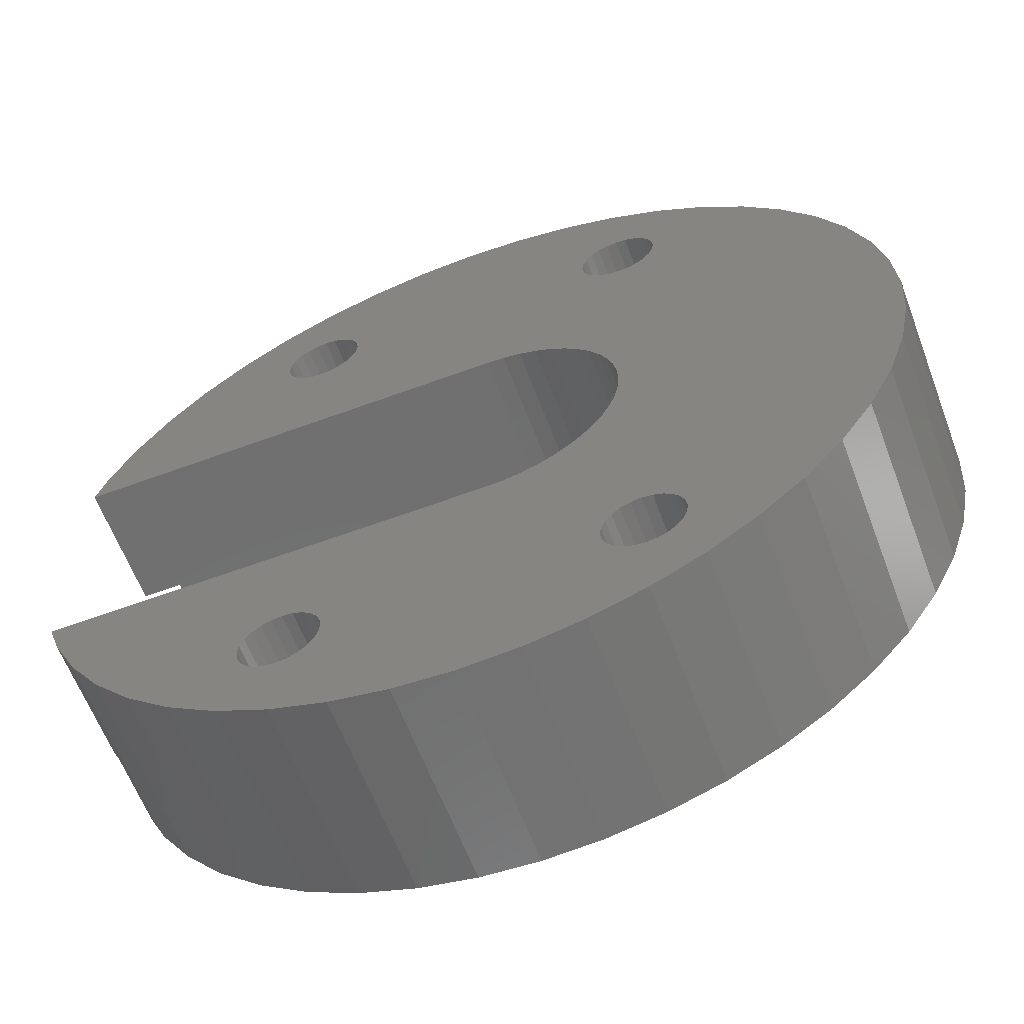
<metadata>
{"format":"stl","ext":"stl","renderer":"f3d","projection":"perspective","resolution":1024,"background":"white","views":[{"elev":-61.7,"azim":-159.4,"up":"+Y"}]}
</metadata>
<code>
# stl→obj: 440 verts, 892 faces
v 10.91 13 6
v 9.203 15.95 9
v 9.203 15.95 6
v 10.91 13 9
v 4.094 13 9
v 5.797 15.95 6
v 5.797 15.95 9
v 4.094 13 6
v 9.203 10.05 6
v 9.203 10.05 9
v 9.024 13.88 6
v 9.2 13.46 6
v 9.26 13 6
v 8.745 14.24 6
v 8.38 14.52 6
v 7.956 14.7 6
v 7.5 14.76 6
v 7.044 14.7 6
v 6.62 14.52 6
v 6.255 14.24 6
v 5.976 13.88 6
v 5.8 13.46 6
v 5.74 13 6
v 9.2 12.54 6
v 9.024 12.12 6
v 8.745 11.76 6
v 8.38 11.48 6
v 7.956 11.3 6
v 7.5 11.24 6
v 5.797 10.05 6
v 7.044 11.3 6
v 6.62 11.48 6
v 6.255 11.76 6
v 5.976 12.12 6
v 5.8 12.54 6
v 5.797 10.05 9
v 9.024 13.88 0
v 8.745 14.24 0
v 5.8 13.46 0
v 5.74 13 0
v 5.8 12.54 0
v 9.2 12.54 0
v 9.26 13 0
v 8.38 14.52 0
v 6.62 14.52 0
v 7.044 14.7 0
v 5.976 13.88 0
v 6.255 14.24 0
v 8.38 11.48 0
v 7.956 11.3 0
v 9.2 13.46 0
v 7.5 14.76 0
v 7.956 14.7 0
v 6.62 11.48 0
v 6.255 11.76 0
v 5.976 12.12 0
v 8.745 11.76 0
v 9.024 12.12 0
v 7.5 11.24 0
v 7.044 11.3 0
v -4.094 13 6
v -5.797 15.95 9
v -5.797 15.95 6
v -4.094 13 9
v -10.91 13 9
v -9.203 15.95 6
v -9.203 15.95 9
v -10.91 13 6
v -5.797 10.05 6
v -5.797 10.05 9
v -5.976 13.88 6
v -5.8 13.46 6
v -5.74 13 6
v -6.255 14.24 6
v -6.62 14.52 6
v -7.044 14.7 6
v -7.5 14.76 6
v -7.956 14.7 6
v -8.38 14.52 6
v -8.745 14.24 6
v -9.024 13.88 6
v -9.2 13.46 6
v -9.26 13 6
v -5.8 12.54 6
v -5.976 12.12 6
v -6.255 11.76 6
v -6.62 11.48 6
v -7.044 11.3 6
v -7.5 11.24 6
v -9.203 10.05 6
v -7.956 11.3 6
v -8.38 11.48 6
v -8.745 11.76 6
v -9.024 12.12 6
v -9.2 12.54 6
v -9.203 10.05 9
v -5.976 13.88 0
v -6.255 14.24 0
v -9.2 13.46 0
v -9.26 13 0
v -9.2 12.54 0
v -5.8 12.54 0
v -5.74 13 0
v -6.62 14.52 0
v -8.38 14.52 0
v -7.956 14.7 0
v -9.024 13.88 0
v -8.745 14.24 0
v -6.62 11.48 0
v -7.044 11.3 0
v -5.8 13.46 0
v -7.5 14.76 0
v -7.044 14.7 0
v -8.38 11.48 0
v -8.745 11.76 0
v -9.024 12.12 0
v -6.255 11.76 0
v -5.976 12.12 0
v -7.5 11.24 0
v -7.956 11.3 0
v 10.91 -13 6
v 9.203 -10.05 9
v 9.203 -10.05 6
v 10.91 -13 9
v 4.094 -13 9
v 5.797 -10.05 6
v 5.797 -10.05 9
v 4.094 -13 6
v 9.203 -15.95 6
v 9.203 -15.95 9
v 9.024 -12.12 6
v 9.2 -12.54 6
v 9.26 -13 6
v 8.745 -11.76 6
v 8.38 -11.48 6
v 7.956 -11.3 6
v 7.5 -11.24 6
v 7.044 -11.3 6
v 6.62 -11.48 6
v 6.255 -11.76 6
v 5.976 -12.12 6
v 5.8 -12.54 6
v 5.74 -13 6
v 9.2 -13.46 6
v 9.024 -13.88 6
v 8.745 -14.24 6
v 8.38 -14.52 6
v 7.956 -14.7 6
v 7.5 -14.76 6
v 5.797 -15.95 6
v 7.044 -14.7 6
v 6.62 -14.52 6
v 6.255 -14.24 6
v 5.976 -13.88 6
v 5.8 -13.46 6
v 5.797 -15.95 9
v 9.024 -12.12 0
v 8.745 -11.76 0
v 5.8 -12.54 0
v 5.74 -13 0
v 5.8 -13.46 0
v 9.2 -13.46 0
v 9.26 -13 0
v 8.38 -11.48 0
v 6.62 -11.48 0
v 7.044 -11.3 0
v 5.976 -12.12 0
v 6.255 -11.76 0
v 8.38 -14.52 0
v 7.956 -14.7 0
v 9.2 -12.54 0
v 7.5 -11.24 0
v 7.956 -11.3 0
v 6.62 -14.52 0
v 6.255 -14.24 0
v 5.976 -13.88 0
v 8.745 -14.24 0
v 9.024 -13.88 0
v 7.5 -14.76 0
v 7.044 -14.7 0
v -4.094 -13 6
v -5.797 -10.05 9
v -5.797 -10.05 6
v -4.094 -13 9
v -10.91 -13 9
v -9.203 -10.05 6
v -9.203 -10.05 9
v -10.91 -13 6
v -5.797 -15.95 6
v -5.797 -15.95 9
v -5.976 -12.12 6
v -5.8 -12.54 6
v -5.74 -13 6
v -6.255 -11.76 6
v -6.62 -11.48 6
v -7.044 -11.3 6
v -7.5 -11.24 6
v -7.956 -11.3 6
v -8.38 -11.48 6
v -8.745 -11.76 6
v -9.024 -12.12 6
v -9.2 -12.54 6
v -9.26 -13 6
v -5.8 -13.46 6
v -5.976 -13.88 6
v -6.255 -14.24 6
v -6.62 -14.52 6
v -7.044 -14.7 6
v -7.5 -14.76 6
v -9.203 -15.95 6
v -7.956 -14.7 6
v -8.38 -14.52 6
v -8.745 -14.24 6
v -9.024 -13.88 6
v -9.2 -13.46 6
v -9.203 -15.95 9
v -5.976 -12.12 0
v -6.255 -11.76 0
v -9.2 -12.54 0
v -9.26 -13 0
v -9.2 -13.46 0
v -5.8 -13.46 0
v -5.74 -13 0
v -6.62 -11.48 0
v -8.38 -11.48 0
v -7.956 -11.3 0
v -9.024 -12.12 0
v -8.745 -11.76 0
v -6.62 -14.52 0
v -7.044 -14.7 0
v -5.8 -12.54 0
v -7.5 -11.24 0
v -7.044 -11.3 0
v -8.38 -14.52 0
v -8.745 -14.24 0
v -9.024 -13.88 0
v -6.255 -14.24 0
v -5.976 -13.88 0
v -7.5 -14.76 0
v -7.956 -14.7 0
v -19.5 0 0
v -19.33 2.545 9
v -19.33 2.545 0
v -19.5 0 9
v 2.545 19.33 0
v 0 19.5 9
v 2.545 19.33 9
v 0 19.5 0
v -2.545 -19.33 0
v 0 -19.5 9
v -2.545 -19.33 9
v 0 -19.5 0
v 15.47 11.87 9
v 13.79 13.79 0
v 13.79 13.79 9
v 15.47 11.87 0
v -11.87 15.47 0
v -13.79 13.79 9
v -11.87 15.47 9
v -13.79 13.79 0
v -5.047 18.84 0
v -7.462 18.02 9
v -5.047 18.84 9
v -7.462 18.02 0
v -18.02 -7.462 0
v -18.84 -5.047 9
v -18.84 -5.047 0
v -18.02 -7.462 9
v -3.301 -5.555 0
v -4.006 -5.207 0
v -4.66 -4.77 0
v -5.251 -4.251 0
v -5.77 -3.66 0
v -6.207 -3.006 0
v -16.89 -9.75 0
v -5.251 4.251 0
v -5.77 3.66 0
v -6.207 3.006 0
v -18.02 7.462 0
v -6.555 2.301 0
v -18.84 5.047 0
v -6.808 1.556 0
v -6.961 0.7848 0
v -7.013 0 0
v -6.555 -2.301 0
v -6.808 -1.556 0
v -19.33 -2.545 0
v -15.47 -11.87 0
v -13.79 -13.79 0
v -16.89 9.75 0
v 18.02 7.462 0
v 18.51 6.013 0
v 16.89 9.75 0
v 11.87 15.47 0
v -1 6.013 0
v 5.047 18.84 0
v -1.785 5.961 0
v -2.556 5.808 0
v -3.301 5.555 0
v -4.006 5.207 0
v -4.66 4.77 0
v -2.545 19.33 0
v -9.75 16.89 0
v 9.75 16.89 0
v 7.462 18.02 0
v 11.87 -15.47 0
v 9.75 -16.89 0
v 7.462 -18.02 0
v 5.047 -18.84 0
v 2.545 -19.33 0
v 18.02 -7.462 0
v 16.89 -9.75 0
v 15.47 -11.87 0
v 13.79 -13.79 0
v 18.51 -6.013 0
v -1 -6.013 0
v -1.785 -5.961 0
v -2.556 -5.808 0
v -5.047 -18.84 0
v -7.462 -18.02 0
v -9.75 -16.89 0
v -11.87 -15.47 0
v -6.961 -0.7848 0
v -15.47 11.87 0
v 18.51 6.013 5.667
v 18.02 7.462 5.667
v 7.462 18.02 9
v 9.75 16.89 9
v 11.87 15.47 9
v -16.89 9.75 9
v -18.02 7.462 9
v -15.47 11.87 9
v -3.135 7.969 9
v -4.157 7.622 9
v -5.125 7.145 9
v -6.022 6.545 9
v -6.834 5.834 9
v -7.545 5.022 9
v -8.145 4.125 9
v -8.622 3.157 9
v -18.84 5.047 9
v -8.969 2.135 9
v -3.135 -7.969 9
v -4.157 -7.622 9
v -5.125 -7.145 9
v -6.022 -6.545 9
v -6.834 -5.834 9
v -7.545 -5.022 9
v -8.145 -4.125 9
v -8.622 -3.157 9
v -8.969 -2.135 9
v -19.33 -2.545 9
v -9.179 -1.077 9
v -9.25 0 9
v -9.179 1.077 9
v 16.89 -9.75 9
v 17.69 -8.125 9
v 15.47 -11.87 9
v 13.79 -13.79 9
v 11.87 -15.47 9
v 0.3504 -8.125 9
v 0.07684 -8.179 9
v -1 -8.25 9
v -2.077 -8.179 9
v 2.545 -19.33 9
v -5.047 -18.84 9
v -7.462 -18.02 9
v -9.75 -16.89 9
v -11.87 -15.47 9
v -13.79 -13.79 9
v -15.47 -11.87 9
v -16.89 -9.75 9
v 9.75 -16.89 9
v 7.462 -18.02 9
v 5.047 -18.84 9
v 5.047 18.84 9
v 16.89 9.75 9
v 17.57 8.375 9
v -1 8.375 9
v -2.077 8.179 9
v -1 8.25 9
v -2.545 19.33 9
v -9.75 16.89 9
v 17.57 8.375 5.667
v 17.69 -8.125 5.667
v 18.02 -7.462 5.667
v 18.51 -6.013 5.667
v -7.013 0 5.667
v -6.961 0.7848 5.667
v -4.66 4.77 5.667
v -5.251 4.251 5.667
v -2.556 5.808 5.667
v -3.301 5.555 5.667
v -5.251 -4.251 5.667
v -5.77 -3.66 5.667
v -6.207 3.006 5.667
v -5.77 3.66 5.667
v -6.808 1.556 5.667
v -6.555 2.301 5.667
v -4.006 5.207 5.667
v -1 6.013 5.667
v -1.785 5.961 5.667
v -3.301 -5.555 5.667
v -2.556 -5.808 5.667
v -4.66 -4.77 5.667
v -4.006 -5.207 5.667
v -1.785 -5.961 5.667
v -1 -6.013 5.667
v -6.207 -3.006 5.667
v -6.555 -2.301 5.667
v -6.808 -1.556 5.667
v -6.961 -0.7848 5.667
v -9.179 1.077 5.667
v -9.25 0 5.667
v -1 -8.25 5.667
v -2.077 -8.179 5.667
v -6.834 5.834 5.667
v -6.022 6.545 5.667
v -4.157 7.622 5.667
v -3.135 7.969 5.667
v -8.145 4.125 5.667
v -8.622 3.157 5.667
v -7.545 5.022 5.667
v -8.969 2.135 5.667
v -2.077 8.179 5.667
v -3.135 -7.969 5.667
v -4.157 -7.622 5.667
v -1 8.25 5.667
v -1 8.375 5.667
v -5.125 7.145 5.667
v 0.3504 -8.125 5.667
v 0.07684 -8.179 5.667
v -5.125 -7.145 5.667
v -6.022 -6.545 5.667
v -6.834 -5.834 5.667
v -7.545 -5.022 5.667
v -8.145 -4.125 5.667
v -8.622 -3.157 5.667
v -8.969 -2.135 5.667
v -9.179 -1.077 5.667
f 1 2 3
f 2 1 4
f 5 6 7
f 6 5 8
f 6 2 7
f 2 6 3
f 9 4 1
f 4 9 10
f 11 1 3
f 1 12 13
f 1 11 12
f 3 14 11
f 3 15 14
f 3 16 15
f 3 17 16
f 6 17 3
f 17 6 18
f 18 6 19
f 6 20 19
f 6 21 20
f 8 21 6
f 21 8 22
f 22 8 23
f 24 1 13
f 25 1 24
f 1 25 9
f 26 9 25
f 27 9 26
f 28 9 27
f 29 9 28
f 30 29 31
f 30 31 32
f 29 30 9
f 33 30 32
f 34 30 33
f 8 34 35
f 8 35 23
f 34 8 30
f 9 36 10
f 36 9 30
f 36 8 5
f 8 36 30
f 37 14 38
f 14 37 11
f 23 39 22
f 39 23 40
f 35 40 23
f 40 35 41
f 42 13 43
f 13 42 24
f 44 14 15
f 14 44 38
f 45 18 19
f 18 45 46
f 22 47 21
f 47 22 39
f 48 19 20
f 19 48 45
f 49 28 27
f 28 49 50
f 51 11 37
f 11 51 12
f 46 17 18
f 17 46 52
f 53 15 16
f 15 53 44
f 21 48 20
f 48 21 47
f 43 12 51
f 12 43 13
f 54 33 32
f 33 54 55
f 34 41 35
f 41 34 56
f 57 25 58
f 25 57 26
f 52 16 17
f 16 52 53
f 33 56 34
f 56 33 55
f 58 24 42
f 24 58 25
f 57 27 26
f 27 57 49
f 50 29 28
f 29 50 59
f 59 31 29
f 31 59 60
f 60 32 31
f 32 60 54
f 61 62 63
f 62 61 64
f 65 66 67
f 66 65 68
f 66 62 67
f 62 66 63
f 69 64 61
f 64 69 70
f 71 61 63
f 61 72 73
f 61 71 72
f 63 74 71
f 63 75 74
f 63 76 75
f 63 77 76
f 66 77 63
f 77 66 78
f 78 66 79
f 66 80 79
f 66 81 80
f 68 81 66
f 81 68 82
f 82 68 83
f 84 61 73
f 85 61 84
f 61 85 69
f 86 69 85
f 87 69 86
f 88 69 87
f 89 69 88
f 90 89 91
f 90 91 92
f 89 90 69
f 93 90 92
f 94 90 93
f 68 94 95
f 68 95 83
f 94 68 90
f 69 96 70
f 96 69 90
f 96 68 65
f 68 96 90
f 97 74 98
f 74 97 71
f 83 99 82
f 99 83 100
f 95 100 83
f 100 95 101
f 102 73 103
f 73 102 84
f 104 74 75
f 74 104 98
f 105 78 79
f 78 105 106
f 82 107 81
f 107 82 99
f 108 79 80
f 79 108 105
f 109 88 87
f 88 109 110
f 111 71 97
f 71 111 72
f 106 77 78
f 77 106 112
f 113 75 76
f 75 113 104
f 81 108 80
f 108 81 107
f 103 72 111
f 72 103 73
f 114 93 92
f 93 114 115
f 94 101 95
f 101 94 116
f 117 85 118
f 85 117 86
f 112 76 77
f 76 112 113
f 93 116 94
f 116 93 115
f 118 84 102
f 84 118 85
f 117 87 86
f 87 117 109
f 110 89 88
f 89 110 119
f 119 91 89
f 91 119 120
f 120 92 91
f 92 120 114
f 121 122 123
f 122 121 124
f 125 126 127
f 126 125 128
f 126 122 127
f 122 126 123
f 129 124 121
f 124 129 130
f 131 121 123
f 121 132 133
f 121 131 132
f 123 134 131
f 123 135 134
f 123 136 135
f 123 137 136
f 126 137 123
f 137 126 138
f 138 126 139
f 126 140 139
f 126 141 140
f 128 141 126
f 141 128 142
f 142 128 143
f 144 121 133
f 145 121 144
f 121 145 129
f 146 129 145
f 147 129 146
f 148 129 147
f 149 129 148
f 150 149 151
f 150 151 152
f 149 150 129
f 153 150 152
f 154 150 153
f 128 154 155
f 128 155 143
f 154 128 150
f 129 156 130
f 156 129 150
f 156 128 125
f 128 156 150
f 157 134 158
f 134 157 131
f 143 159 142
f 159 143 160
f 155 160 143
f 160 155 161
f 162 133 163
f 133 162 144
f 164 134 135
f 134 164 158
f 165 138 139
f 138 165 166
f 142 167 141
f 167 142 159
f 168 139 140
f 139 168 165
f 169 148 147
f 148 169 170
f 171 131 157
f 131 171 132
f 166 137 138
f 137 166 172
f 173 135 136
f 135 173 164
f 141 168 140
f 168 141 167
f 163 132 171
f 132 163 133
f 174 153 152
f 153 174 175
f 154 161 155
f 161 154 176
f 177 145 178
f 145 177 146
f 172 136 137
f 136 172 173
f 153 176 154
f 176 153 175
f 178 144 162
f 144 178 145
f 177 147 146
f 147 177 169
f 170 149 148
f 149 170 179
f 179 151 149
f 151 179 180
f 180 152 151
f 152 180 174
f 181 182 183
f 182 181 184
f 185 186 187
f 186 185 188
f 186 182 187
f 182 186 183
f 189 184 181
f 184 189 190
f 191 181 183
f 181 192 193
f 181 191 192
f 183 194 191
f 183 195 194
f 183 196 195
f 183 197 196
f 186 197 183
f 197 186 198
f 198 186 199
f 186 200 199
f 186 201 200
f 188 201 186
f 201 188 202
f 202 188 203
f 204 181 193
f 205 181 204
f 181 205 189
f 206 189 205
f 207 189 206
f 208 189 207
f 209 189 208
f 210 209 211
f 210 211 212
f 209 210 189
f 213 210 212
f 214 210 213
f 188 214 215
f 188 215 203
f 214 188 210
f 189 216 190
f 216 189 210
f 216 188 185
f 188 216 210
f 217 194 218
f 194 217 191
f 203 219 202
f 219 203 220
f 215 220 203
f 220 215 221
f 222 193 223
f 193 222 204
f 224 194 195
f 194 224 218
f 225 198 199
f 198 225 226
f 202 227 201
f 227 202 219
f 228 199 200
f 199 228 225
f 229 208 207
f 208 229 230
f 231 191 217
f 191 231 192
f 226 197 198
f 197 226 232
f 233 195 196
f 195 233 224
f 201 228 200
f 228 201 227
f 223 192 231
f 192 223 193
f 234 213 212
f 213 234 235
f 214 221 215
f 221 214 236
f 237 205 238
f 205 237 206
f 232 196 197
f 196 232 233
f 213 236 214
f 236 213 235
f 238 204 222
f 204 238 205
f 237 207 206
f 207 237 229
f 230 209 208
f 209 230 239
f 239 211 209
f 211 239 240
f 240 212 211
f 212 240 234
f 241 242 243
f 242 241 244
f 245 246 247
f 246 245 248
f 249 250 251
f 250 249 252
f 253 254 255
f 254 253 256
f 257 258 259
f 258 257 260
f 261 262 263
f 262 261 264
f 265 266 267
f 266 265 268
f 224 269 218
f 269 224 270
f 233 270 224
f 270 233 271
f 232 271 233
f 271 232 272
f 226 272 232
f 272 226 273
f 225 273 226
f 273 225 274
f 275 274 225
f 120 276 277
f 276 102 103
f 276 118 102
f 114 277 278
f 276 117 118
f 279 278 280
f 276 109 117
f 281 280 282
f 243 282 283
f 241 283 284
f 276 110 109
f 265 274 275
f 274 265 285
f 276 119 110
f 285 267 286
f 283 241 243
f 287 286 267
f 282 243 281
f 275 225 228
f 276 120 119
f 288 228 227
f 280 281 279
f 289 227 219
f 278 279 290
f 289 219 220
f 277 114 120
f 49 291 292
f 291 49 293
f 57 293 49
f 58 256 57
f 43 254 42
f 51 294 43
f 254 43 294
f 254 58 42
f 256 58 254
f 293 57 256
f 292 50 49
f 292 59 50
f 295 59 292
f 59 295 60
f 47 245 296
f 103 40 41
f 295 41 56
f 39 248 245
f 295 56 55
f 60 295 54
f 295 55 54
f 41 295 103
f 103 295 297
f 40 103 248
f 103 297 298
f 103 298 299
f 103 299 300
f 103 300 301
f 111 248 103
f 103 301 276
f 248 111 302
f 97 302 111
f 302 97 261
f 98 261 97
f 104 261 98
f 264 104 113
f 104 264 261
f 112 264 113
f 106 264 112
f 303 106 105
f 303 105 108
f 257 108 107
f 257 107 99
f 106 303 264
f 257 99 100
f 37 294 51
f 38 294 37
f 294 38 304
f 44 304 38
f 53 304 44
f 305 53 52
f 53 305 304
f 46 305 52
f 45 305 46
f 296 45 48
f 296 48 47
f 245 47 39
f 45 296 305
f 248 39 40
f 306 162 163
f 306 178 162
f 306 177 178
f 307 169 177
f 307 170 169
f 308 170 307
f 170 308 179
f 308 180 179
f 308 174 180
f 309 174 308
f 174 309 175
f 175 309 176
f 176 310 161
f 310 176 309
f 164 311 312
f 158 312 313
f 157 313 314
f 163 314 306
f 177 306 307
f 314 163 171
f 157 314 171
f 313 157 158
f 312 158 164
f 311 164 315
f 173 315 164
f 172 315 173
f 316 172 166
f 316 166 165
f 252 161 310
f 161 252 160
f 223 160 252
f 160 223 159
f 231 159 223
f 172 316 315
f 168 316 165
f 159 316 167
f 167 316 168
f 222 252 249
f 159 231 316
f 217 316 231
f 316 217 317
f 317 217 318
f 238 249 319
f 218 318 217
f 318 218 269
f 252 222 223
f 249 238 222
f 319 237 238
f 319 229 237
f 320 229 319
f 229 320 230
f 320 239 230
f 320 240 239
f 321 240 320
f 240 321 234
f 234 321 235
f 322 235 321
f 278 290 114
f 235 322 236
f 236 322 221
f 221 322 220
f 289 220 322
f 108 257 303
f 227 289 288
f 100 260 257
f 228 288 275
f 101 260 100
f 267 285 265
f 116 260 101
f 286 287 323
f 260 116 324
f 241 323 287
f 115 324 116
f 323 241 284
f 324 115 290
f 114 290 115
f 325 291 326
f 291 325 292
f 304 327 328
f 327 304 305
f 294 328 329
f 328 294 304
f 279 330 290
f 330 279 331
f 324 258 260
f 258 324 332
f 70 333 64
f 333 70 334
f 334 70 335
f 70 336 335
f 96 336 70
f 336 96 337
f 337 96 338
f 338 96 339
f 331 339 96
f 339 331 340
f 341 340 331
f 340 341 342
f 332 96 65
f 182 343 344
f 182 344 345
f 343 182 184
f 346 182 345
f 187 346 347
f 187 347 348
f 187 348 349
f 268 349 350
f 346 187 182
f 266 350 351
f 352 351 353
f 244 353 354
f 331 96 330
f 244 355 242
f 122 356 357
f 356 122 358
f 124 358 122
f 359 124 360
f 358 124 359
f 361 122 357
f 122 361 127
f 361 125 127
f 362 125 361
f 125 362 184
f 250 125 184
f 184 362 363
f 184 363 364
f 125 250 365
f 184 364 343
f 250 184 251
f 190 251 184
f 251 190 366
f 190 367 366
f 216 367 190
f 216 368 367
f 369 216 185
f 216 369 368
f 332 65 258
f 96 332 330
f 185 370 369
f 242 342 341
f 185 371 370
f 342 242 355
f 187 371 185
f 355 244 354
f 371 187 372
f 353 244 352
f 372 187 268
f 351 352 266
f 349 268 187
f 350 266 268
f 130 360 124
f 360 130 373
f 130 374 373
f 156 374 130
f 156 375 374
f 365 156 125
f 156 365 375
f 2 329 328
f 329 2 4
f 327 2 328
f 327 7 2
f 376 7 327
f 247 7 376
f 7 247 5
f 10 377 253
f 4 253 255
f 4 255 329
f 253 4 10
f 377 10 378
f 379 10 36
f 246 5 247
f 64 5 246
f 10 379 378
f 379 5 64
f 379 380 381
f 5 379 36
f 64 246 382
f 379 64 380
f 380 64 333
f 62 382 263
f 382 62 64
f 262 62 263
f 262 67 62
f 383 67 262
f 259 67 383
f 258 65 259
f 67 259 65
f 248 382 246
f 382 248 302
f 309 374 375
f 374 309 308
f 252 365 250
f 365 252 310
f 308 373 374
f 373 308 307
f 287 244 241
f 244 287 352
f 377 256 253
f 256 377 293
f 384 377 378
f 377 384 293
f 291 384 326
f 384 291 293
f 305 376 327
f 376 305 296
f 296 247 376
f 247 296 245
f 254 329 255
f 329 254 294
f 290 332 324
f 332 290 330
f 281 331 279
f 331 281 341
f 243 341 281
f 341 243 242
f 264 383 262
f 383 264 303
f 303 259 383
f 259 303 257
f 302 263 382
f 263 302 261
f 310 375 365
f 375 310 309
f 307 360 373
f 360 307 306
f 359 313 358
f 313 359 314
f 357 356 385
f 385 311 386
f 312 385 356
f 385 312 311
f 289 369 370
f 369 289 322
f 321 367 368
f 367 321 320
f 320 366 367
f 366 320 319
f 275 268 265
f 268 275 372
f 289 371 288
f 371 289 370
f 267 352 287
f 352 267 266
f 306 359 360
f 359 306 314
f 358 312 356
f 312 358 313
f 386 315 387
f 315 386 311
f 322 368 369
f 368 322 321
f 319 251 366
f 251 319 249
f 288 372 275
f 372 288 371
f 388 283 389
f 283 388 284
f 276 390 391
f 390 276 301
f 299 392 393
f 392 299 298
f 394 273 395
f 273 394 272
f 396 277 397
f 277 396 278
f 397 276 391
f 276 397 277
f 398 280 399
f 280 398 282
f 301 400 390
f 400 301 300
f 297 401 402
f 401 297 295
f 318 403 404
f 403 318 269
f 271 394 405
f 394 271 272
f 270 405 406
f 405 270 271
f 399 278 396
f 278 399 280
f 300 393 400
f 393 300 299
f 298 402 392
f 402 298 297
f 317 404 407
f 404 317 318
f 269 406 403
f 406 269 270
f 316 407 408
f 407 316 317
f 409 285 410
f 285 409 274
f 410 286 411
f 286 410 285
f 412 284 388
f 284 412 323
f 389 282 398
f 282 389 283
f 395 274 409
f 274 395 273
f 411 323 412
f 323 411 286
f 315 408 387
f 408 315 316
f 295 325 401
f 325 295 292
f 354 413 355
f 413 354 414
f 415 364 363
f 364 415 416
f 417 336 337
f 336 417 418
f 419 333 334
f 333 419 420
f 340 421 339
f 421 340 422
f 338 417 337
f 417 338 423
f 342 422 340
f 422 342 424
f 420 380 333
f 380 420 425
f 426 344 343
f 344 426 427
f 384 325 326
f 428 384 429
f 401 384 428
f 384 401 325
f 428 402 401
f 425 402 428
f 425 392 402
f 420 392 425
f 420 393 392
f 419 393 420
f 393 419 400
f 430 400 419
f 400 430 390
f 418 390 430
f 390 418 391
f 417 391 418
f 391 417 397
f 423 397 417
f 397 423 396
f 421 396 423
f 396 421 399
f 422 399 421
f 399 422 398
f 387 385 386
f 387 431 385
f 408 431 387
f 408 432 431
f 408 415 432
f 407 415 408
f 407 416 415
f 404 416 407
f 404 426 416
f 403 426 404
f 427 403 406
f 403 427 426
f 433 406 405
f 406 433 427
f 434 405 394
f 435 394 395
f 405 434 433
f 436 395 409
f 437 409 410
f 438 410 411
f 394 435 434
f 439 411 412
f 440 412 388
f 424 398 422
f 395 436 435
f 398 424 389
f 409 437 436
f 413 389 424
f 410 438 437
f 389 413 388
f 411 439 438
f 414 388 413
f 412 440 439
f 388 414 440
f 339 423 338
f 423 339 421
f 355 424 342
f 424 355 413
f 430 334 335
f 334 430 419
f 418 335 336
f 335 418 430
f 425 381 380
f 381 425 428
f 432 363 362
f 363 432 415
f 434 347 346
f 347 434 435
f 427 345 344
f 345 427 433
f 416 343 364
f 343 416 426
f 349 438 350
f 438 349 437
f 347 436 348
f 436 347 435
f 350 439 351
f 439 350 438
f 353 414 354
f 414 353 440
f 431 362 361
f 362 431 432
f 433 346 345
f 346 433 434
f 348 437 349
f 437 348 436
f 351 440 353
f 440 351 439
f 381 429 379
f 429 381 428
f 385 361 357
f 361 385 431
f 429 378 379
f 378 429 384

</code>
